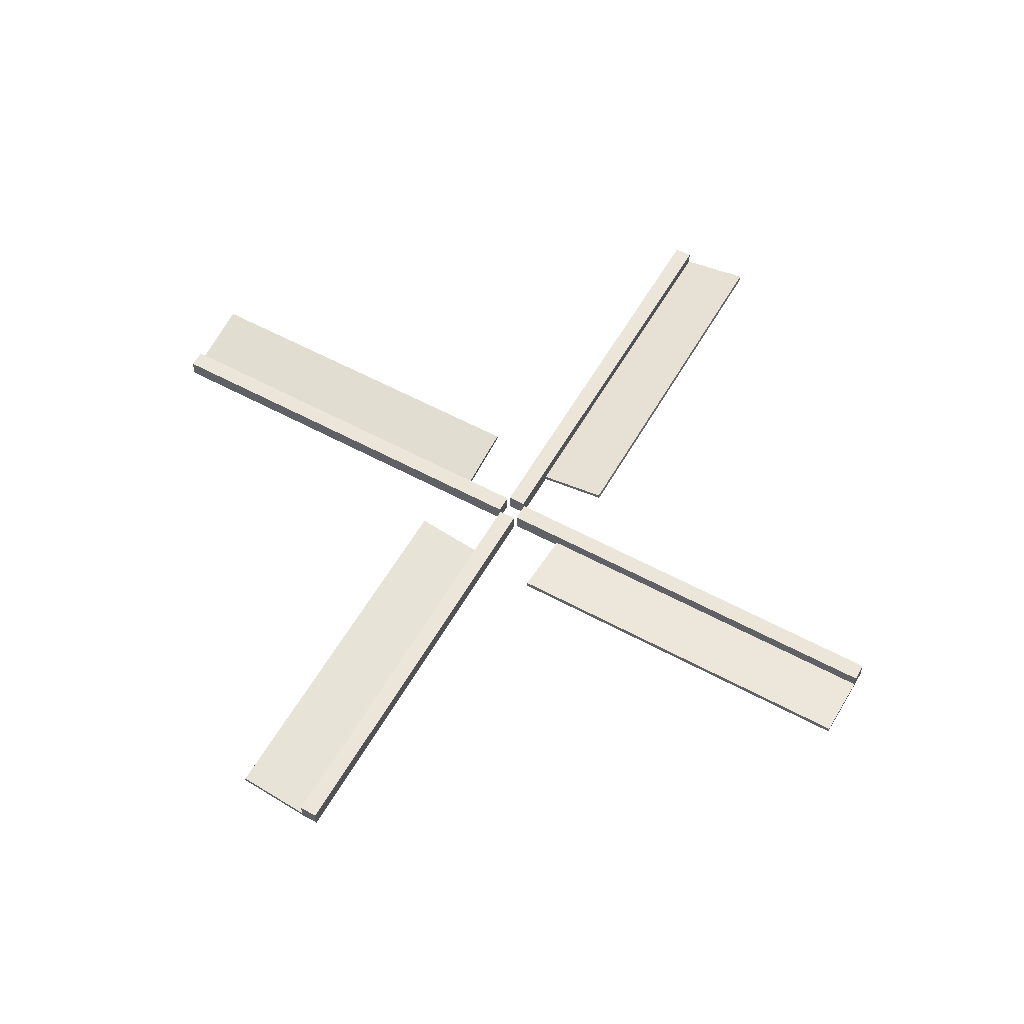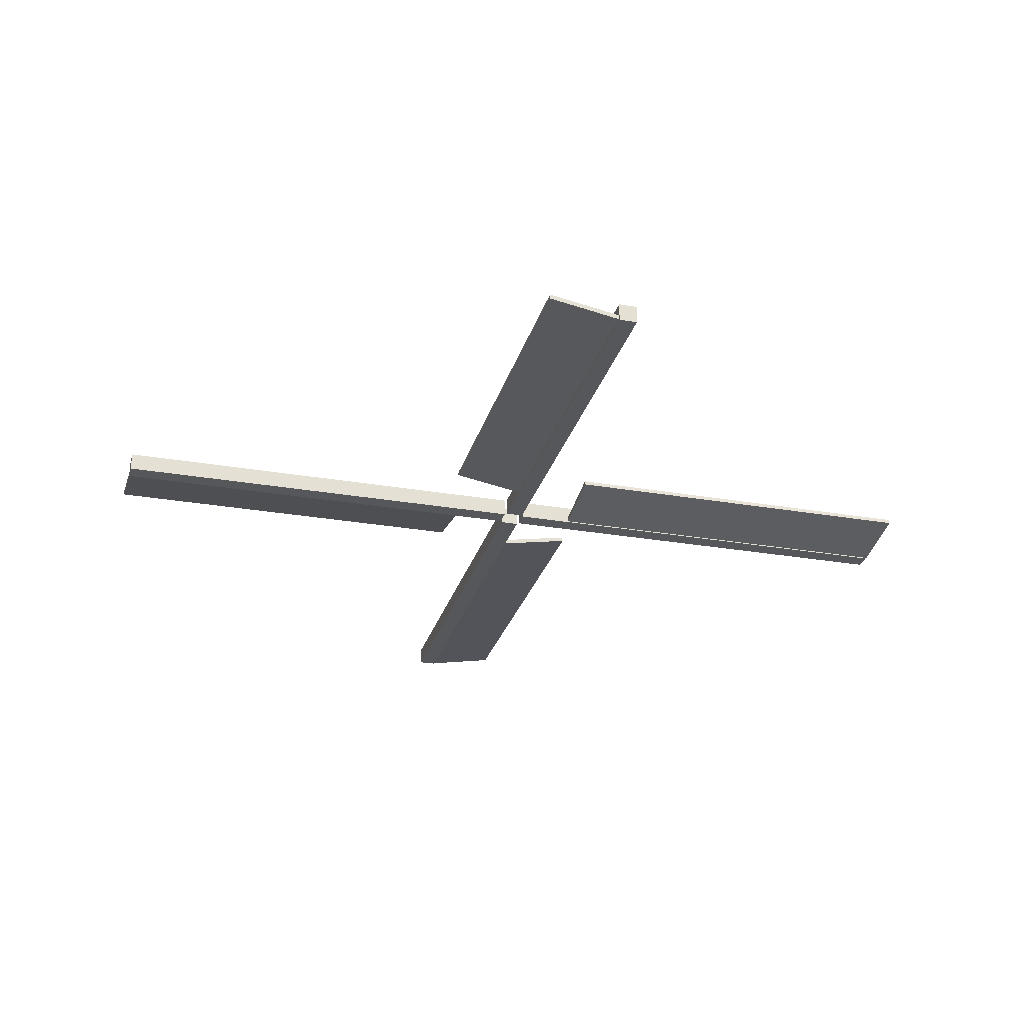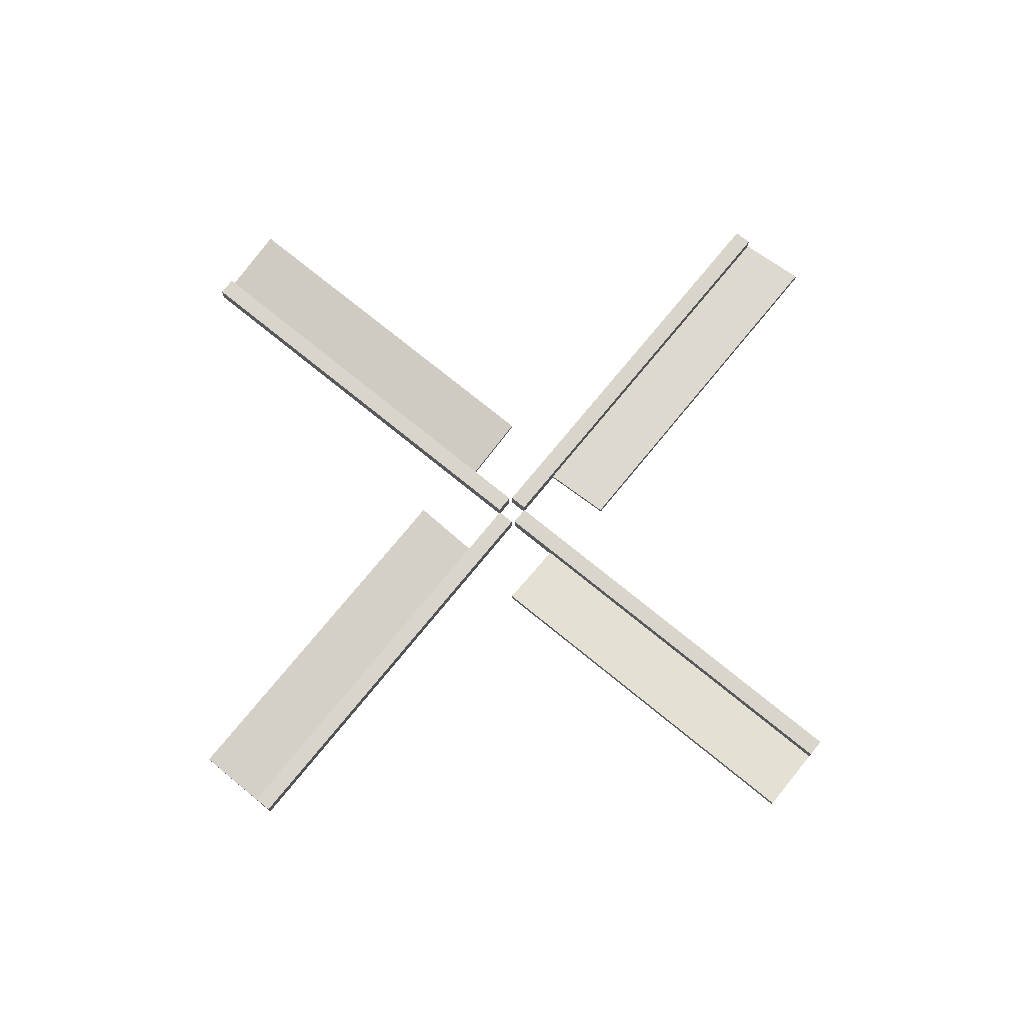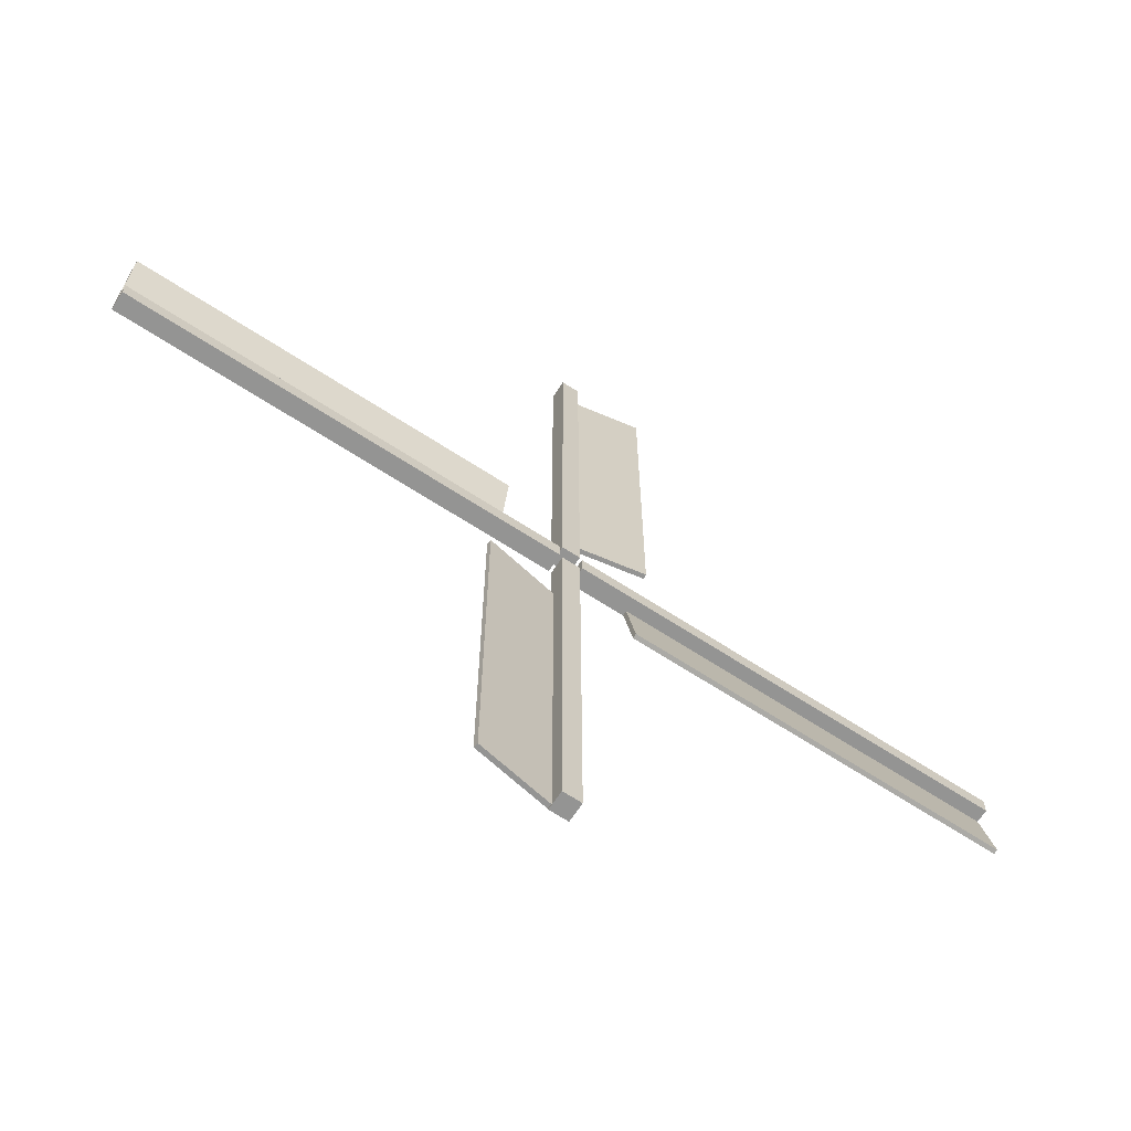
<metadata>
{"format":"obj","ext":"obj","renderer":"f3d","projection":"perspective","resolution":1024,"background":"white","views":[{"elev":57.3,"azim":119.4,"up":"+Z"},{"elev":-27.3,"azim":-105.0,"up":"+Z"},{"elev":74.2,"azim":-140.8,"up":"+Z"},{"elev":-67.0,"azim":-33.1,"up":"+Y"}]}
</metadata>
<code>
o wing_0
v 0.1272 5.156 -0.05605
v 0.1272 6.156 -0.05605
v 0.138 5.156 -0.1176
v 0.138 6.156 -0.1176
v 1.112 5.156 0.1176
v 1.112 6.156 0.1176
v 1.123 5.156 0.05605
v 1.123 6.156 0.05605
v 0.138 4.156 -0.1176
v 0.1272 4.156 -0.05605
v 1.123 4.156 0.05605
v 1.112 4.156 0.1176
v 0.138 3.156 -0.1176
v 0.1272 3.156 -0.05605
v 1.123 3.156 0.05605
v 1.112 3.156 0.1176
v 0.138 2.156 -0.1176
v 0.1272 2.156 -0.05605
v 1.123 2.156 0.05605
v 1.112 2.156 0.1176
v 0.138 1.156 -0.1176
v 0.1272 1.156 -0.05605
v 1.123 1.156 0.05605
v 1.112 1.156 0.1176
v 0.138 0.9062 -0.1176
v 0.1272 0.9062 -0.05605
v 1.123 0.9062 0.05605
v 1.112 0.9062 0.1176
f 1 2 4 3
f 3 4 8 7
f 7 8 6 5
f 5 6 2 1
f 5 1 10 12
f 8 4 2 6
f 11 12 16 15
f 3 7 11 9
f 1 3 9 10
f 7 5 12 11
f 16 14 18 20
f 10 9 13 14
f 12 10 14 16
f 9 11 15 13
f 19 20 24 23
f 13 15 19 17
f 15 16 20 19
f 14 13 17 18
f 23 24 28 27
f 18 17 21 22
f 20 18 22 24
f 17 19 23 21
f 25 27 28 26
f 22 21 25 26
f 24 22 26 28
f 21 23 27 25
o wood
v 0.125 -0.1562 0.125
v 0.125 -1.156 0.125
v 0.125 -0.1562 -0.125
v 0.125 -1.156 -0.125
v -0.125 -0.1562 0.125
v -0.125 -1.156 0.125
v -0.125 -0.1562 -0.125
v -0.125 -1.156 -0.125
v 0.125 -2.156 0.125
v 0.125 -2.156 -0.125
v -0.125 -2.156 -0.125
v -0.125 -2.156 0.125
v 0.125 -3.156 0.125
v 0.125 -3.156 -0.125
v -0.125 -3.156 -0.125
v -0.125 -3.156 0.125
v 0.125 -4.156 0.125
v 0.125 -4.156 -0.125
v -0.125 -4.156 -0.125
v -0.125 -4.156 0.125
v 0.125 -5.156 0.125
v 0.125 -5.156 -0.125
v -0.125 -5.156 -0.125
v -0.125 -5.156 0.125
v 0.125 -6.156 0.125
v 0.125 -6.156 -0.125
v -0.125 -6.156 -0.125
v -0.125 -6.156 0.125
v 0.125 -0.1562 0.125
v 0.125 -1.156 0.125
v 0.125 -0.1562 -0.125
v 0.125 -1.156 -0.125
v -0.125 -0.1562 0.125
v -0.125 -1.156 0.125
v -0.125 -0.1562 -0.125
v -0.125 -1.156 -0.125
v 0.125 -2.156 0.125
v 0.125 -2.156 -0.125
v -0.125 -2.156 -0.125
v -0.125 -2.156 0.125
v 0.125 -3.156 0.125
v 0.125 -3.156 -0.125
v -0.125 -3.156 -0.125
v -0.125 -3.156 0.125
v 0.125 -4.156 0.125
v 0.125 -4.156 -0.125
v -0.125 -4.156 -0.125
v -0.125 -4.156 0.125
v 0.125 -5.156 0.125
v 0.125 -5.156 -0.125
v -0.125 -5.156 -0.125
v -0.125 -5.156 0.125
v 0.125 -6.156 0.125
v 0.125 -6.156 -0.125
v -0.125 -6.156 -0.125
v -0.125 -6.156 0.125
v -0.125 0.1562 0.125
v -0.125 1.156 0.125
v -0.125 0.1562 -0.125
v -0.125 1.156 -0.125
v 0.125 0.1562 0.125
v 0.125 1.156 0.125
v 0.125 0.1562 -0.125
v 0.125 1.156 -0.125
v -0.125 2.156 0.125
v -0.125 2.156 -0.125
v 0.125 2.156 -0.125
v 0.125 2.156 0.125
v -0.125 3.156 0.125
v -0.125 3.156 -0.125
v 0.125 3.156 -0.125
v 0.125 3.156 0.125
v -0.125 4.156 0.125
v -0.125 4.156 -0.125
v 0.125 4.156 -0.125
v 0.125 4.156 0.125
v -0.125 5.156 0.125
v -0.125 5.156 -0.125
v 0.125 5.156 -0.125
v 0.125 5.156 0.125
v -0.125 6.156 0.125
v -0.125 6.156 -0.125
v 0.125 6.156 -0.125
v 0.125 6.156 0.125
v -0.125 0.1562 0.125
v -0.125 1.156 0.125
v -0.125 0.1562 -0.125
v -0.125 1.156 -0.125
v 0.125 0.1562 0.125
v 0.125 1.156 0.125
v 0.125 0.1562 -0.125
v 0.125 1.156 -0.125
v -0.125 2.156 0.125
v -0.125 2.156 -0.125
v 0.125 2.156 -0.125
v 0.125 2.156 0.125
v -0.125 3.156 0.125
v -0.125 3.156 -0.125
v 0.125 3.156 -0.125
v 0.125 3.156 0.125
v -0.125 4.156 0.125
v -0.125 4.156 -0.125
v 0.125 4.156 -0.125
v 0.125 4.156 0.125
v -0.125 5.156 0.125
v -0.125 5.156 -0.125
v 0.125 5.156 -0.125
v 0.125 5.156 0.125
v -0.125 6.156 0.125
v -0.125 6.156 -0.125
v 0.125 6.156 -0.125
v 0.125 6.156 0.125
v 0.1562 0.125 0.125
v 1.156 0.125 0.125
v 0.1562 0.125 -0.125
v 1.156 0.125 -0.125
v 0.1562 -0.125 0.125
v 1.156 -0.125 0.125
v 0.1562 -0.125 -0.125
v 1.156 -0.125 -0.125
v 2.156 0.125 0.125
v 2.156 0.125 -0.125
v 2.156 -0.125 -0.125
v 2.156 -0.125 0.125
v 3.156 0.125 0.125
v 3.156 0.125 -0.125
v 3.156 -0.125 -0.125
v 3.156 -0.125 0.125
v 4.156 0.125 0.125
v 4.156 0.125 -0.125
v 4.156 -0.125 -0.125
v 4.156 -0.125 0.125
v 5.156 0.125 0.125
v 5.156 0.125 -0.125
v 5.156 -0.125 -0.125
v 5.156 -0.125 0.125
v 6.156 0.125 0.125
v 6.156 0.125 -0.125
v 6.156 -0.125 -0.125
v 6.156 -0.125 0.125
v 0.1562 0.125 0.125
v 1.156 0.125 0.125
v 0.1562 0.125 -0.125
v 1.156 0.125 -0.125
v 0.1562 -0.125 0.125
v 1.156 -0.125 0.125
v 0.1562 -0.125 -0.125
v 1.156 -0.125 -0.125
v 2.156 0.125 0.125
v 2.156 0.125 -0.125
v 2.156 -0.125 -0.125
v 2.156 -0.125 0.125
v 3.156 0.125 0.125
v 3.156 0.125 -0.125
v 3.156 -0.125 -0.125
v 3.156 -0.125 0.125
v 4.156 0.125 0.125
v 4.156 0.125 -0.125
v 4.156 -0.125 -0.125
v 4.156 -0.125 0.125
v 5.156 0.125 0.125
v 5.156 0.125 -0.125
v 5.156 -0.125 -0.125
v 5.156 -0.125 0.125
v 6.156 0.125 0.125
v 6.156 0.125 -0.125
v 6.156 -0.125 -0.125
v 6.156 -0.125 0.125
v -0.1562 -0.125 0.125
v -1.156 -0.125 0.125
v -0.1562 -0.125 -0.125
v -1.156 -0.125 -0.125
v -0.1562 0.125 0.125
v -1.156 0.125 0.125
v -0.1562 0.125 -0.125
v -1.156 0.125 -0.125
v -2.156 -0.125 0.125
v -2.156 -0.125 -0.125
v -2.156 0.125 -0.125
v -2.156 0.125 0.125
v -3.156 -0.125 0.125
v -3.156 -0.125 -0.125
v -3.156 0.125 -0.125
v -3.156 0.125 0.125
v -4.156 -0.125 0.125
v -4.156 -0.125 -0.125
v -4.156 0.125 -0.125
v -4.156 0.125 0.125
v -5.156 -0.125 0.125
v -5.156 -0.125 -0.125
v -5.156 0.125 -0.125
v -5.156 0.125 0.125
v -6.156 -0.125 0.125
v -6.156 -0.125 -0.125
v -6.156 0.125 -0.125
v -6.156 0.125 0.125
v -0.1562 -0.125 0.125
v -1.156 -0.125 0.125
v -0.1562 -0.125 -0.125
v -1.156 -0.125 -0.125
v -0.1562 0.125 0.125
v -1.156 0.125 0.125
v -0.1562 0.125 -0.125
v -1.156 0.125 -0.125
v -2.156 -0.125 0.125
v -2.156 -0.125 -0.125
v -2.156 0.125 -0.125
v -2.156 0.125 0.125
v -3.156 -0.125 0.125
v -3.156 -0.125 -0.125
v -3.156 0.125 -0.125
v -3.156 0.125 0.125
v -4.156 -0.125 0.125
v -4.156 -0.125 -0.125
v -4.156 0.125 -0.125
v -4.156 0.125 0.125
v -5.156 -0.125 0.125
v -5.156 -0.125 -0.125
v -5.156 0.125 -0.125
v -5.156 0.125 0.125
v -6.156 -0.125 0.125
v -6.156 -0.125 -0.125
v -6.156 0.125 -0.125
v -6.156 0.125 0.125
f 29 30 32 31
f 31 32 36 35
f 35 36 34 33
f 33 34 30 29
f 31 35 33 29
f 36 32 38 39
f 40 39 43 44
f 34 36 39 40
f 32 30 37 38
f 30 34 40 37
f 41 44 48 45
f 38 37 41 42
f 37 40 44 41
f 39 38 42 43
f 48 47 51 52
f 43 42 46 47
f 44 43 47 48
f 42 41 45 46
f 52 51 55 56
f 46 45 49 50
f 45 48 52 49
f 47 46 50 51
f 55 54 53 56
f 50 49 53 54
f 49 52 56 53
f 51 50 54 55
f 57 58 60 59
f 59 60 64 63
f 63 64 62 61
f 61 62 58 57
f 59 63 61 57
f 64 60 66 67
f 68 67 71 72
f 62 64 67 68
f 60 58 65 66
f 58 62 68 65
f 69 72 76 73
f 66 65 69 70
f 65 68 72 69
f 67 66 70 71
f 76 75 79 80
f 71 70 74 75
f 72 71 75 76
f 70 69 73 74
f 80 79 83 84
f 74 73 77 78
f 73 76 80 77
f 75 74 78 79
f 83 82 81 84
f 78 77 81 82
f 77 80 84 81
f 79 78 82 83
f 85 86 88 87
f 87 88 92 91
f 91 92 90 89
f 89 90 86 85
f 87 91 89 85
f 92 88 94 95
f 96 95 99 100
f 90 92 95 96
f 88 86 93 94
f 86 90 96 93
f 97 100 104 101
f 94 93 97 98
f 93 96 100 97
f 95 94 98 99
f 104 103 107 108
f 99 98 102 103
f 100 99 103 104
f 98 97 101 102
f 108 107 111 112
f 102 101 105 106
f 101 104 108 105
f 103 102 106 107
f 111 110 109 112
f 106 105 109 110
f 105 108 112 109
f 107 106 110 111
f 113 114 116 115
f 115 116 120 119
f 119 120 118 117
f 117 118 114 113
f 115 119 117 113
f 120 116 122 123
f 124 123 127 128
f 118 120 123 124
f 116 114 121 122
f 114 118 124 121
f 125 128 132 129
f 122 121 125 126
f 121 124 128 125
f 123 122 126 127
f 132 131 135 136
f 127 126 130 131
f 128 127 131 132
f 126 125 129 130
f 136 135 139 140
f 130 129 133 134
f 129 132 136 133
f 131 130 134 135
f 139 138 137 140
f 134 133 137 138
f 133 136 140 137
f 135 134 138 139
f 141 142 144 143
f 143 144 148 147
f 147 148 146 145
f 145 146 142 141
f 143 147 145 141
f 148 144 150 151
f 152 151 155 156
f 146 148 151 152
f 144 142 149 150
f 142 146 152 149
f 153 156 160 157
f 150 149 153 154
f 149 152 156 153
f 151 150 154 155
f 160 159 163 164
f 155 154 158 159
f 156 155 159 160
f 154 153 157 158
f 164 163 167 168
f 158 157 161 162
f 157 160 164 161
f 159 158 162 163
f 167 166 165 168
f 162 161 165 166
f 161 164 168 165
f 163 162 166 167
f 169 170 172 171
f 171 172 176 175
f 175 176 174 173
f 173 174 170 169
f 171 175 173 169
f 176 172 178 179
f 180 179 183 184
f 174 176 179 180
f 172 170 177 178
f 170 174 180 177
f 181 184 188 185
f 178 177 181 182
f 177 180 184 181
f 179 178 182 183
f 188 187 191 192
f 183 182 186 187
f 184 183 187 188
f 182 181 185 186
f 192 191 195 196
f 186 185 189 190
f 185 188 192 189
f 187 186 190 191
f 195 194 193 196
f 190 189 193 194
f 189 192 196 193
f 191 190 194 195
f 197 198 200 199
f 199 200 204 203
f 203 204 202 201
f 201 202 198 197
f 199 203 201 197
f 204 200 206 207
f 208 207 211 212
f 202 204 207 208
f 200 198 205 206
f 198 202 208 205
f 209 212 216 213
f 206 205 209 210
f 205 208 212 209
f 207 206 210 211
f 216 215 219 220
f 211 210 214 215
f 212 211 215 216
f 210 209 213 214
f 220 219 223 224
f 214 213 217 218
f 213 216 220 217
f 215 214 218 219
f 223 222 221 224
f 218 217 221 222
f 217 220 224 221
f 219 218 222 223
f 225 226 228 227
f 227 228 232 231
f 231 232 230 229
f 229 230 226 225
f 227 231 229 225
f 232 228 234 235
f 236 235 239 240
f 230 232 235 236
f 228 226 233 234
f 226 230 236 233
f 237 240 244 241
f 234 233 237 238
f 233 236 240 237
f 235 234 238 239
f 244 243 247 248
f 239 238 242 243
f 240 239 243 244
f 238 237 241 242
f 248 247 251 252
f 242 241 245 246
f 241 244 248 245
f 243 242 246 247
f 251 250 249 252
f 246 245 249 250
f 245 248 252 249
f 247 246 250 251
o wing_1
v 5.156 -0.1272 -0.05605
v 6.156 -0.1272 -0.05605
v 5.156 -0.138 -0.1176
v 6.156 -0.138 -0.1176
v 5.156 -1.112 0.1176
v 6.156 -1.112 0.1176
v 5.156 -1.123 0.05605
v 6.156 -1.123 0.05605
v 4.156 -0.138 -0.1176
v 4.156 -0.1272 -0.05605
v 4.156 -1.123 0.05605
v 4.156 -1.112 0.1176
v 3.156 -0.138 -0.1176
v 3.156 -0.1272 -0.05605
v 3.156 -1.123 0.05605
v 3.156 -1.112 0.1176
v 2.156 -0.138 -0.1176
v 2.156 -0.1272 -0.05605
v 2.156 -1.123 0.05605
v 2.156 -1.112 0.1176
v 1.156 -0.138 -0.1176
v 1.156 -0.1272 -0.05605
v 1.156 -1.123 0.05605
v 1.156 -1.112 0.1176
v 0.9062 -0.138 -0.1176
v 0.9062 -0.1272 -0.05605
v 0.9062 -1.123 0.05605
v 0.9062 -1.112 0.1176
f 253 254 256 255
f 255 256 260 259
f 259 260 258 257
f 257 258 254 253
f 257 253 262 264
f 260 256 254 258
f 263 264 268 267
f 255 259 263 261
f 253 255 261 262
f 259 257 264 263
f 268 266 270 272
f 262 261 265 266
f 264 262 266 268
f 261 263 267 265
f 271 272 276 275
f 265 267 271 269
f 267 268 272 271
f 266 265 269 270
f 275 276 280 279
f 270 269 273 274
f 272 270 274 276
f 269 271 275 273
f 277 279 280 278
f 274 273 277 278
f 276 274 278 280
f 273 275 279 277
o wing_3
v -0.1272 -5.156 -0.05605
v -0.1272 -6.156 -0.05605
v -0.138 -5.156 -0.1176
v -0.138 -6.156 -0.1176
v -1.112 -5.156 0.1176
v -1.112 -6.156 0.1176
v -1.123 -5.156 0.05605
v -1.123 -6.156 0.05605
v -0.138 -4.156 -0.1176
v -0.1272 -4.156 -0.05605
v -1.123 -4.156 0.05605
v -1.112 -4.156 0.1176
v -0.138 -3.156 -0.1176
v -0.1272 -3.156 -0.05605
v -1.123 -3.156 0.05605
v -1.112 -3.156 0.1176
v -0.138 -2.156 -0.1176
v -0.1272 -2.156 -0.05605
v -1.123 -2.156 0.05605
v -1.112 -2.156 0.1176
v -0.138 -1.156 -0.1176
v -0.1272 -1.156 -0.05605
v -1.123 -1.156 0.05605
v -1.112 -1.156 0.1176
v -0.138 -0.9062 -0.1176
v -0.1272 -0.9062 -0.05605
v -1.123 -0.9062 0.05605
v -1.112 -0.9062 0.1176
f 281 282 284 283
f 283 284 288 287
f 287 288 286 285
f 285 286 282 281
f 285 281 290 292
f 288 284 282 286
f 291 292 296 295
f 283 287 291 289
f 281 283 289 290
f 287 285 292 291
f 296 294 298 300
f 290 289 293 294
f 292 290 294 296
f 289 291 295 293
f 299 300 304 303
f 293 295 299 297
f 295 296 300 299
f 294 293 297 298
f 303 304 308 307
f 298 297 301 302
f 300 298 302 304
f 297 299 303 301
f 305 307 308 306
f 302 301 305 306
f 304 302 306 308
f 301 303 307 305
o wing_2
v -5.156 0.1272 -0.05605
v -6.156 0.1272 -0.05605
v -5.156 0.138 -0.1176
v -6.156 0.138 -0.1176
v -5.156 1.112 0.1176
v -6.156 1.112 0.1176
v -5.156 1.123 0.05605
v -6.156 1.123 0.05605
v -4.156 0.138 -0.1176
v -4.156 0.1272 -0.05605
v -4.156 1.123 0.05605
v -4.156 1.112 0.1176
v -3.156 0.138 -0.1176
v -3.156 0.1272 -0.05605
v -3.156 1.123 0.05605
v -3.156 1.112 0.1176
v -2.156 0.138 -0.1176
v -2.156 0.1272 -0.05605
v -2.156 1.123 0.05605
v -2.156 1.112 0.1176
v -1.156 0.138 -0.1176
v -1.156 0.1272 -0.05605
v -1.156 1.123 0.05605
v -1.156 1.112 0.1176
v -0.9062 0.138 -0.1176
v -0.9062 0.1272 -0.05605
v -0.9062 1.123 0.05605
v -0.9062 1.112 0.1176
f 309 310 312 311
f 311 312 316 315
f 315 316 314 313
f 313 314 310 309
f 313 309 318 320
f 316 312 310 314
f 319 320 324 323
f 311 315 319 317
f 309 311 317 318
f 315 313 320 319
f 324 322 326 328
f 318 317 321 322
f 320 318 322 324
f 317 319 323 321
f 327 328 332 331
f 321 323 327 325
f 323 324 328 327
f 322 321 325 326
f 331 332 336 335
f 326 325 329 330
f 328 326 330 332
f 325 327 331 329
f 333 335 336 334
f 330 329 333 334
f 332 330 334 336
f 329 331 335 333

</code>
